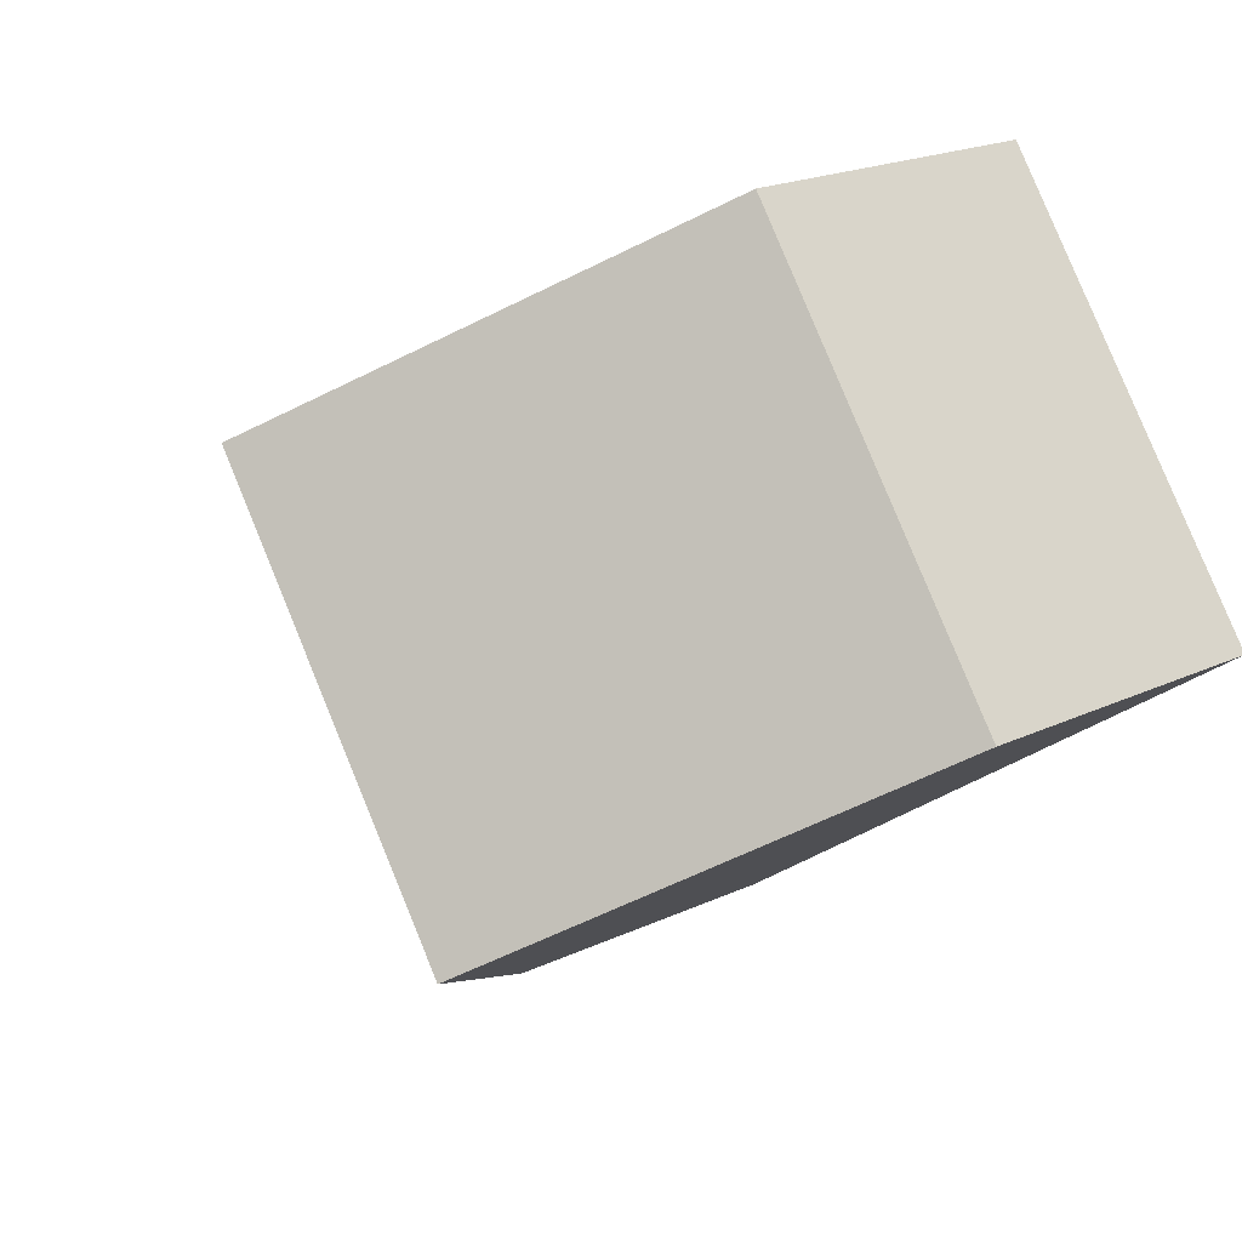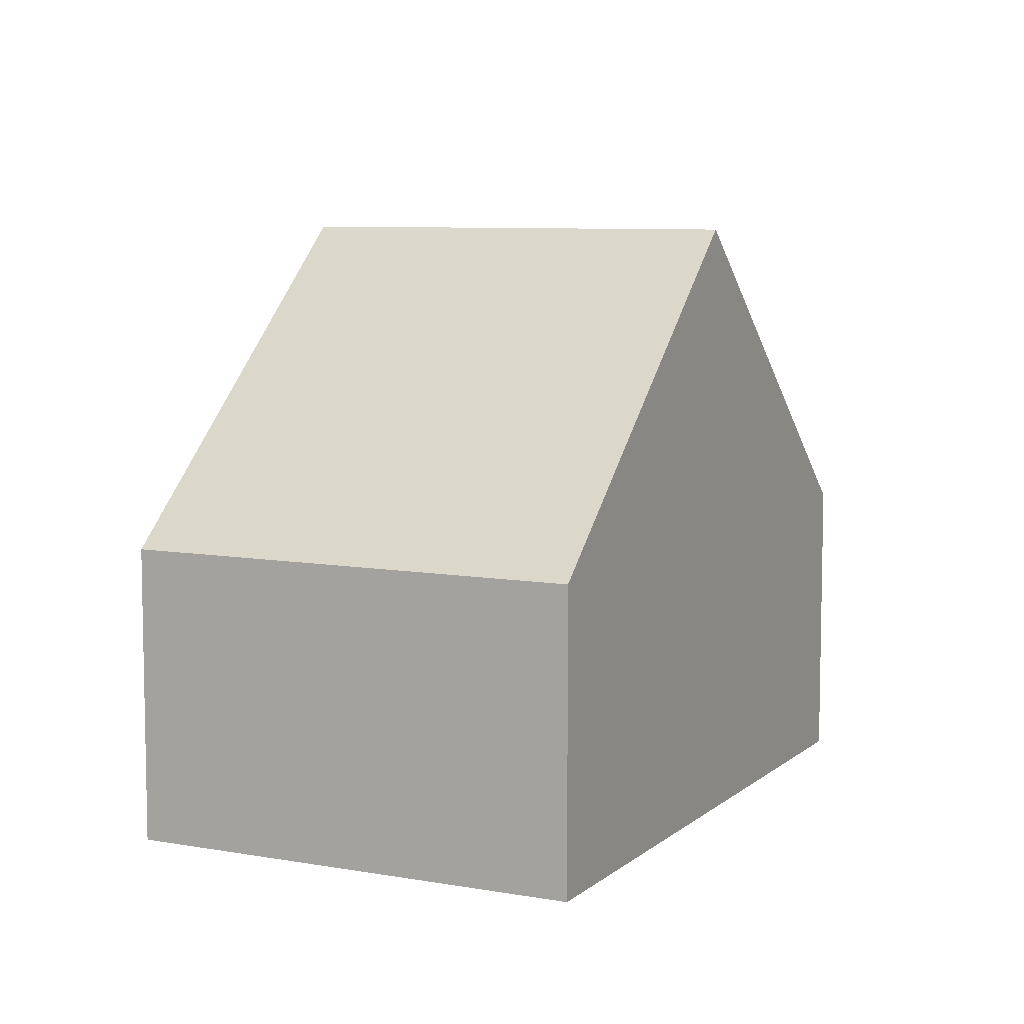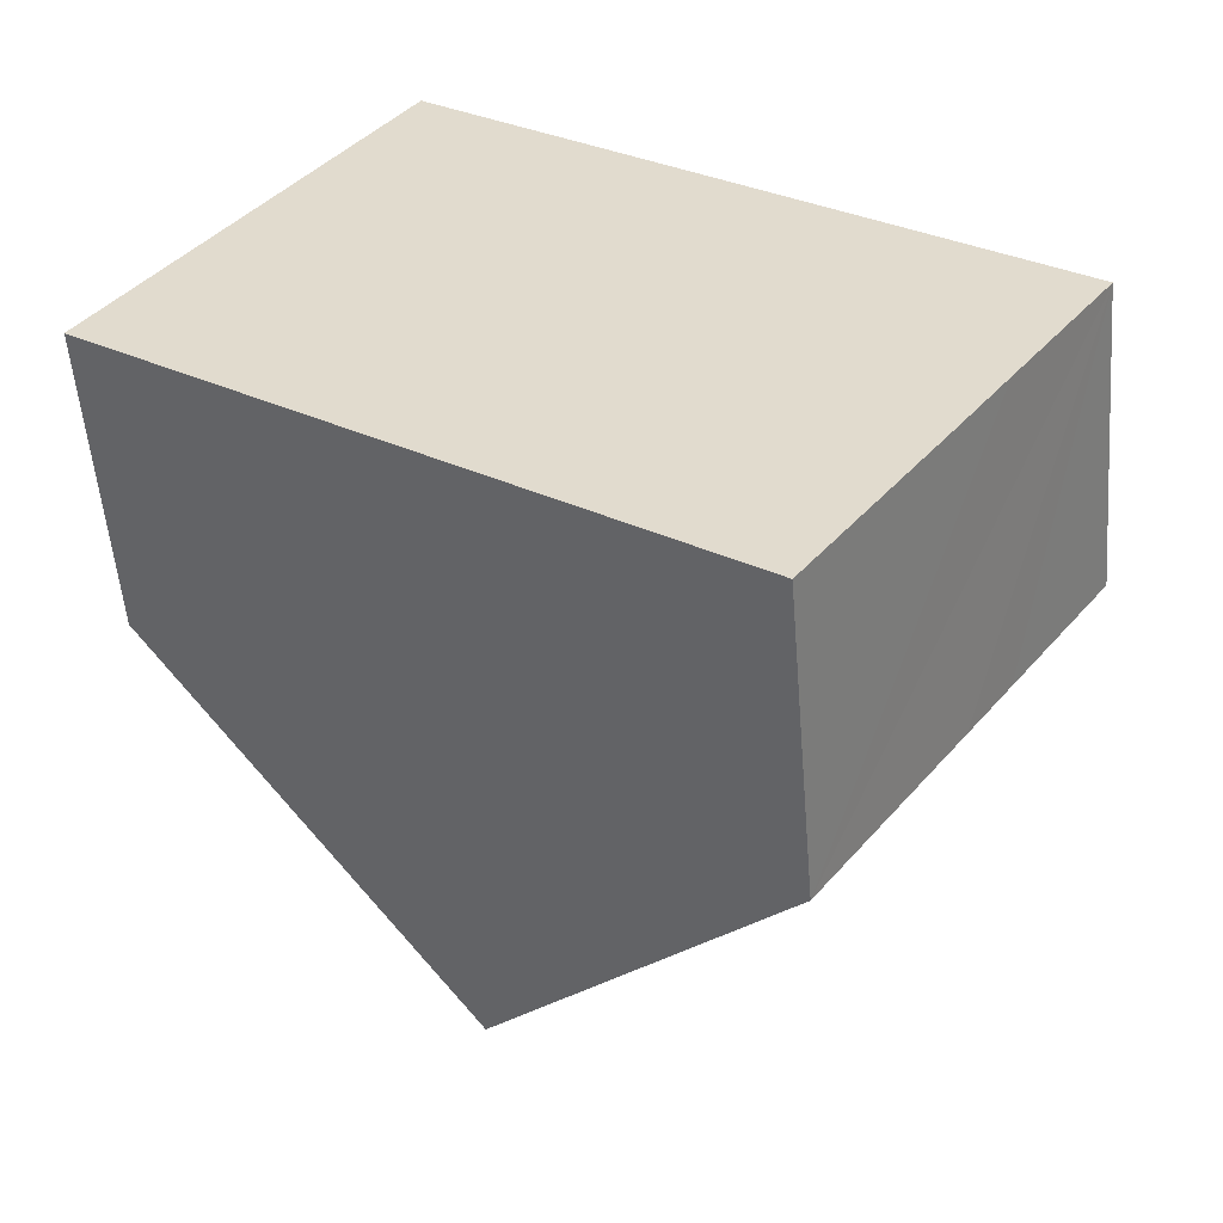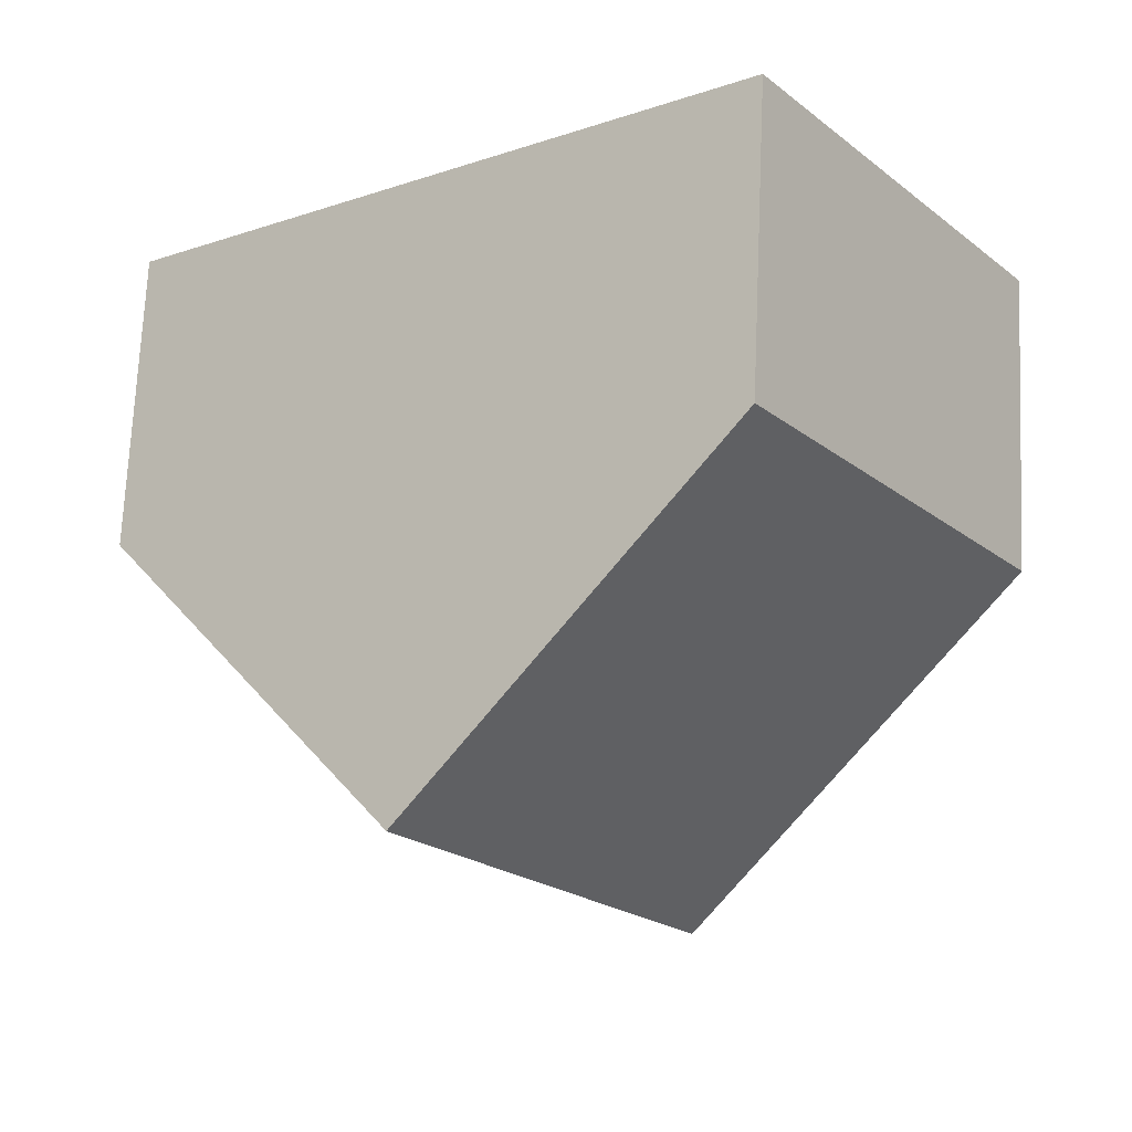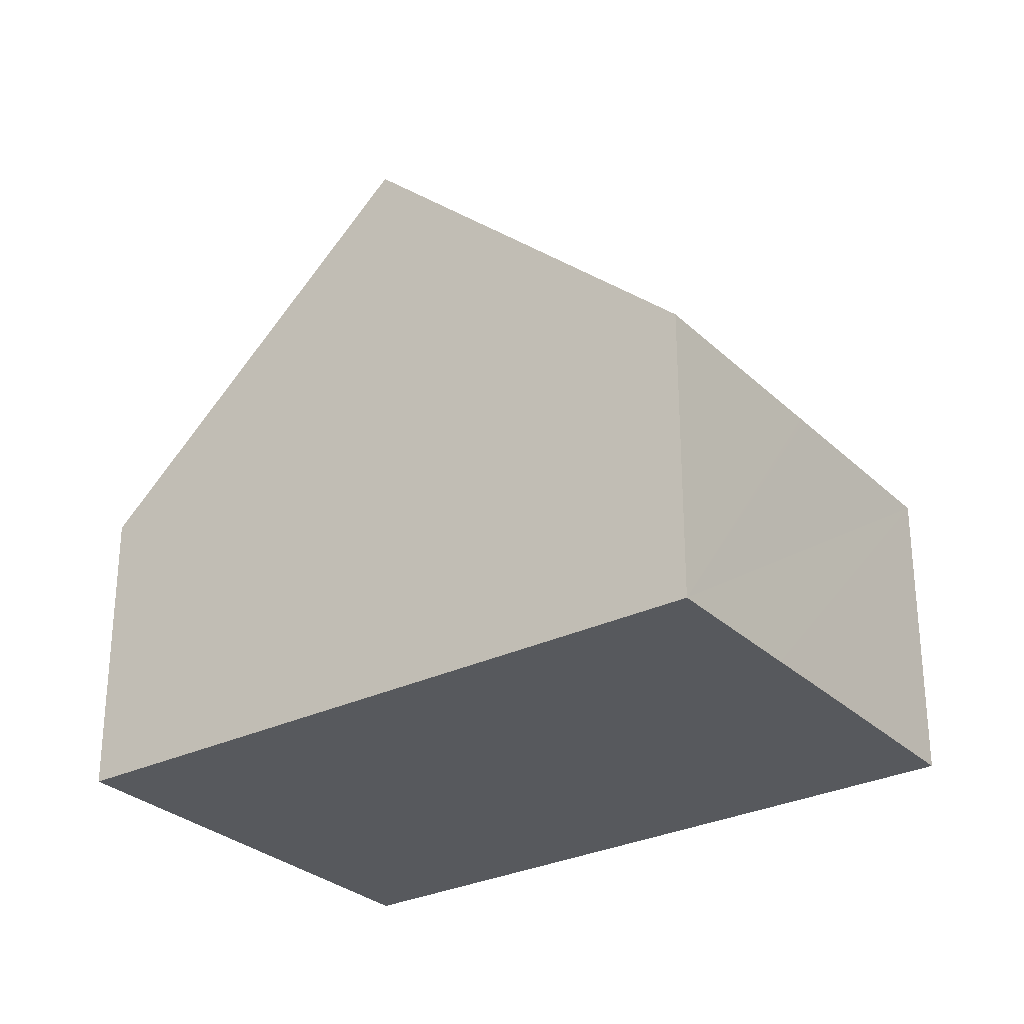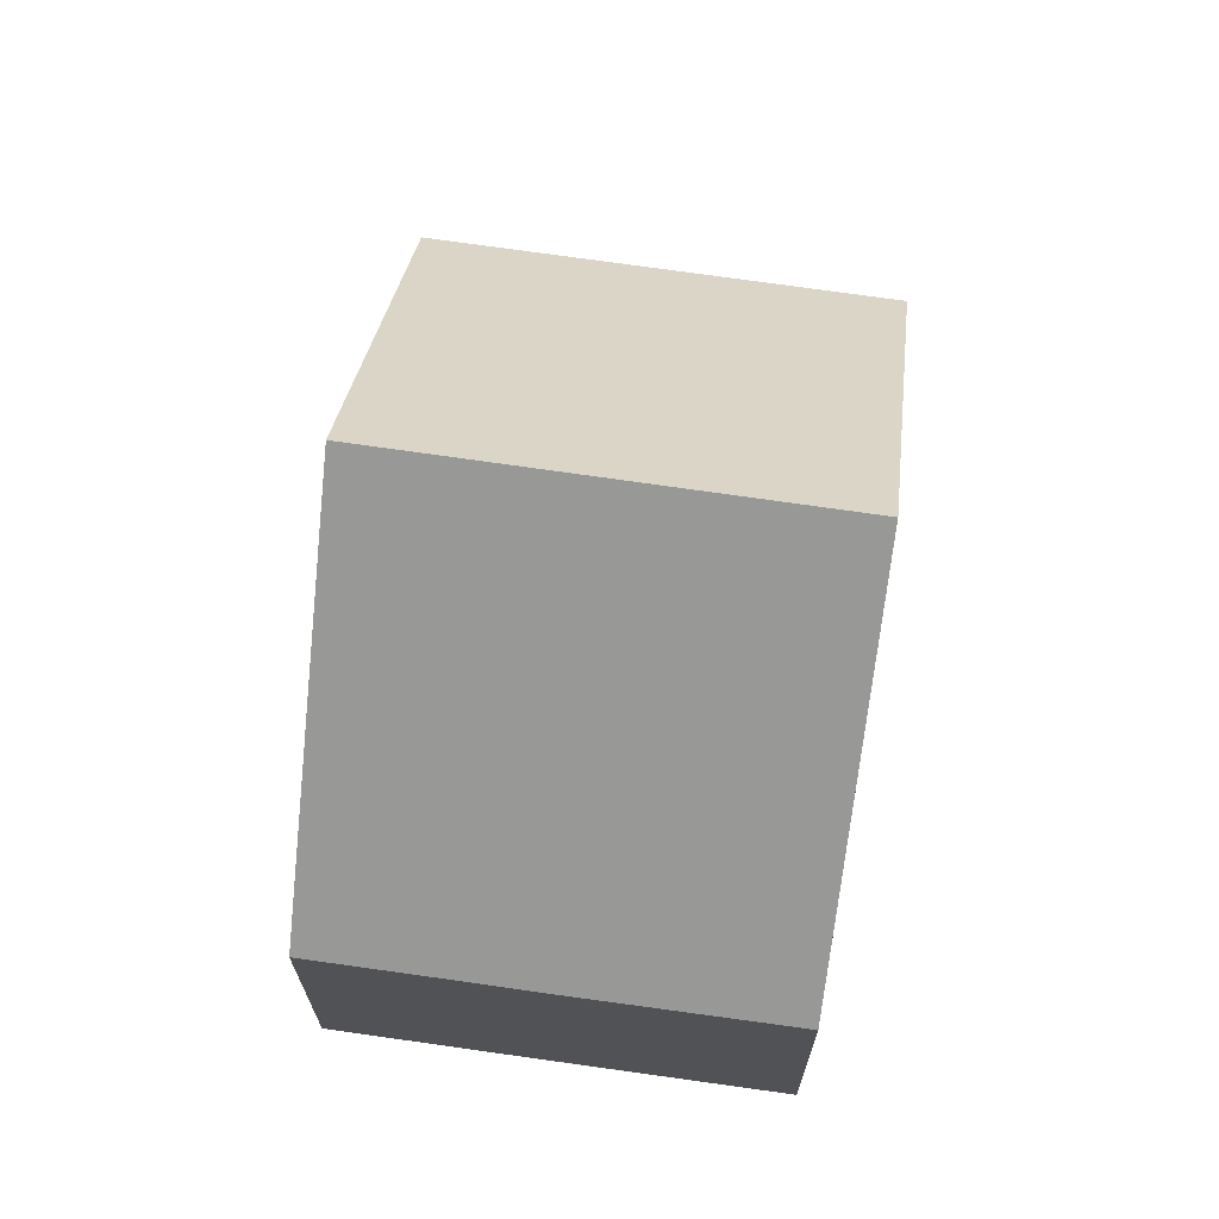
<metadata>
{"format":"obj","ext":"obj","renderer":"f3d","projection":"perspective","resolution":1024,"background":"white","views":[{"elev":20.4,"azim":-130.6,"up":"+Z"},{"elev":7.8,"azim":-27.6,"up":"+Y"},{"elev":-54.0,"azim":4.7,"up":"+Z"},{"elev":71.1,"azim":-177.4,"up":"+Z"},{"elev":-29.0,"azim":72.0,"up":"+Y"},{"elev":69.5,"azim":134.1,"up":"+Y"}]}
</metadata>
<code>
v  11.92 4.687 -2.676
v  8.864 9.645 2.702
v  13.41 4.677 -0.619
v  11.25 4.689 -3.606
v  11.19 4.689 -3.68
v  9.095 4.714 -6.546
v  4.559 9.645 -3.281
v  0 4.69 2.872e-16
v  4.327 4.69 6.014
v  4.327 -3.683e-16 6.014
v  8.864 -1.655e-16 2.702
v  13.41 3.79e-17 -0.619
v  11.92 1.639e-16 -2.676
v  9.095 4.008e-16 -6.546
v  11.25 2.208e-16 -3.606
v  11.19 2.253e-16 -3.68
v  4.559 2.009e-16 -3.281
v  0 0 0
g defaultobject
f 1 2 3
f 2 1 4
f 2 4 5
f 2 5 6
f 2 6 7
f 8 2 7
f 2 8 9
f 10 2 9
f 2 10 3
f 3 10 11
f 3 11 12
f 12 1 3
f 1 12 4
f 4 12 5
f 5 12 6
f 6 12 13
f 6 13 14
f 14 13 15
f 14 15 16
f 14 7 6
f 7 14 8
f 8 14 17
f 8 17 18
f 18 9 8
f 9 18 10
f 18 11 10
f 11 18 12
f 12 18 13
f 13 18 15
f 15 18 16
f 16 18 17
f 16 17 14

</code>
